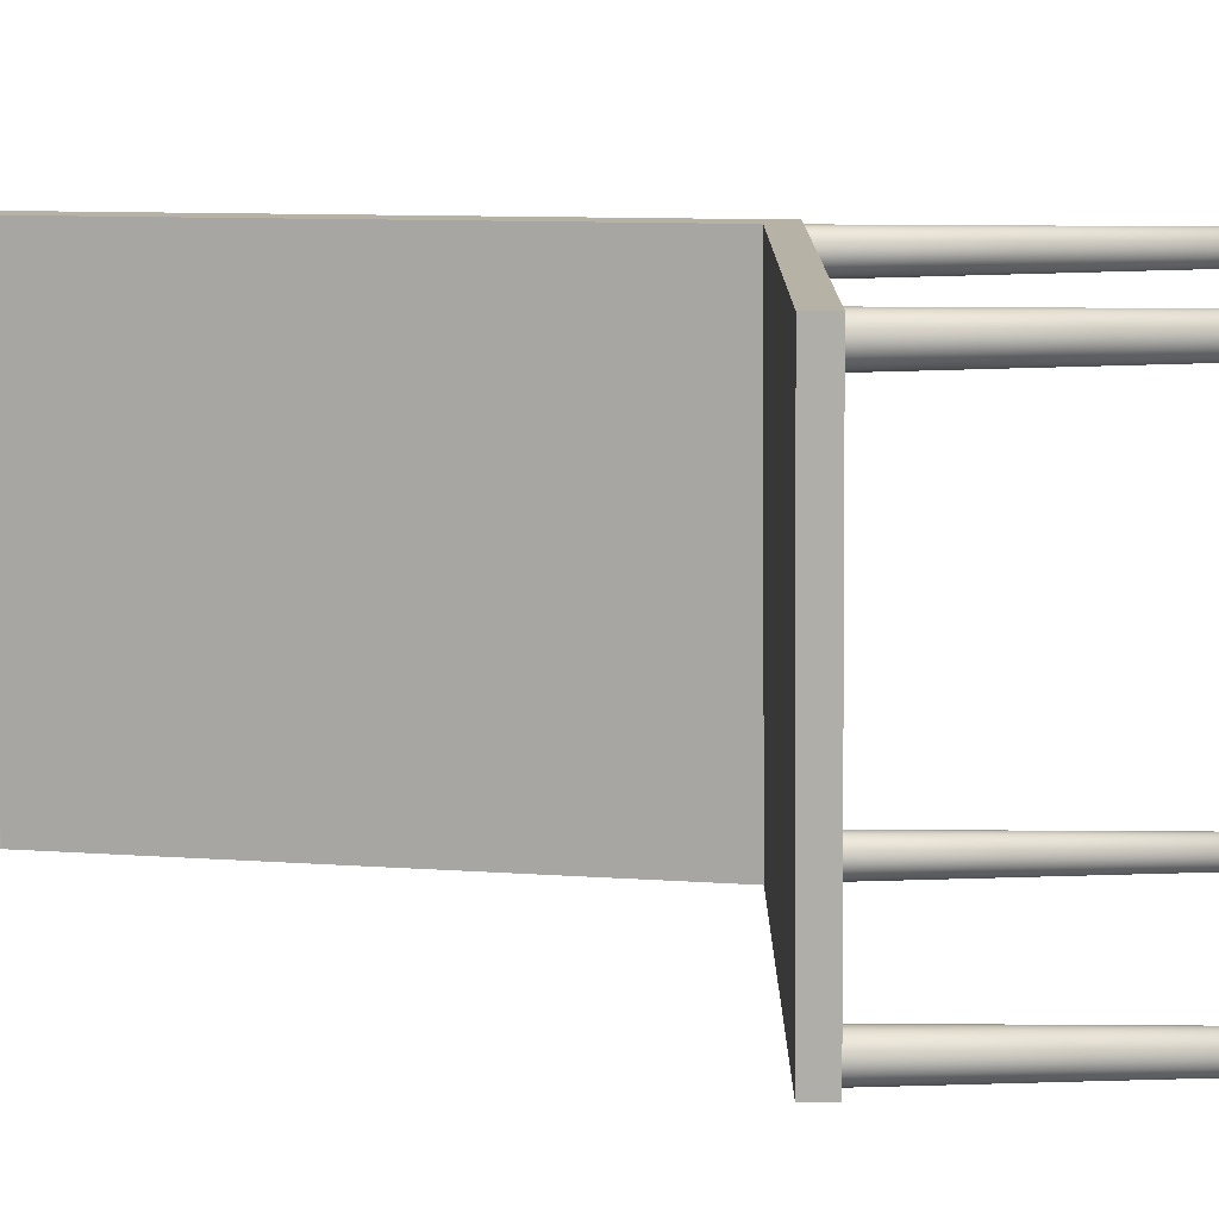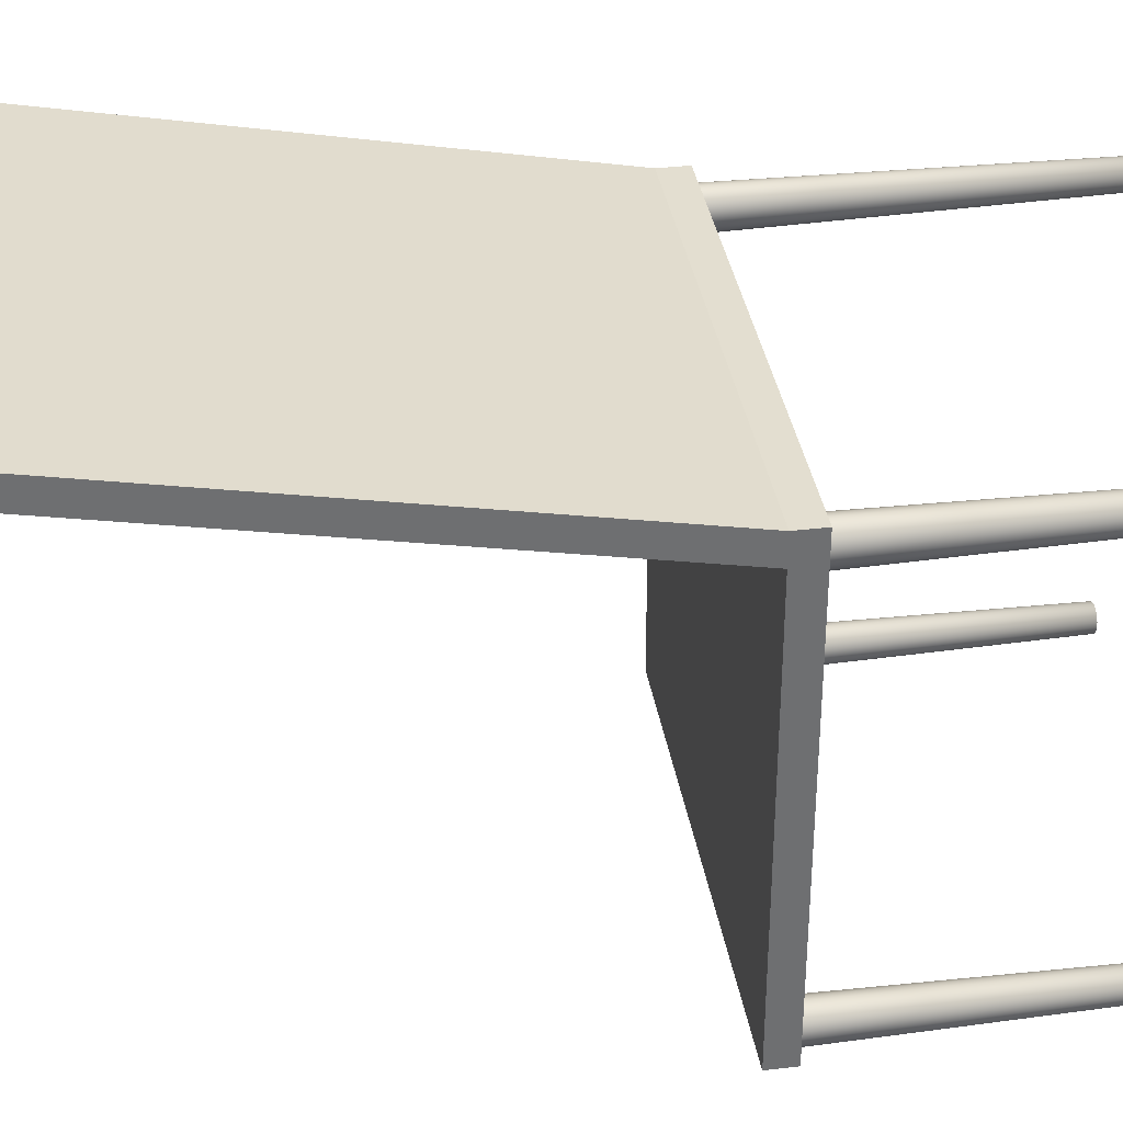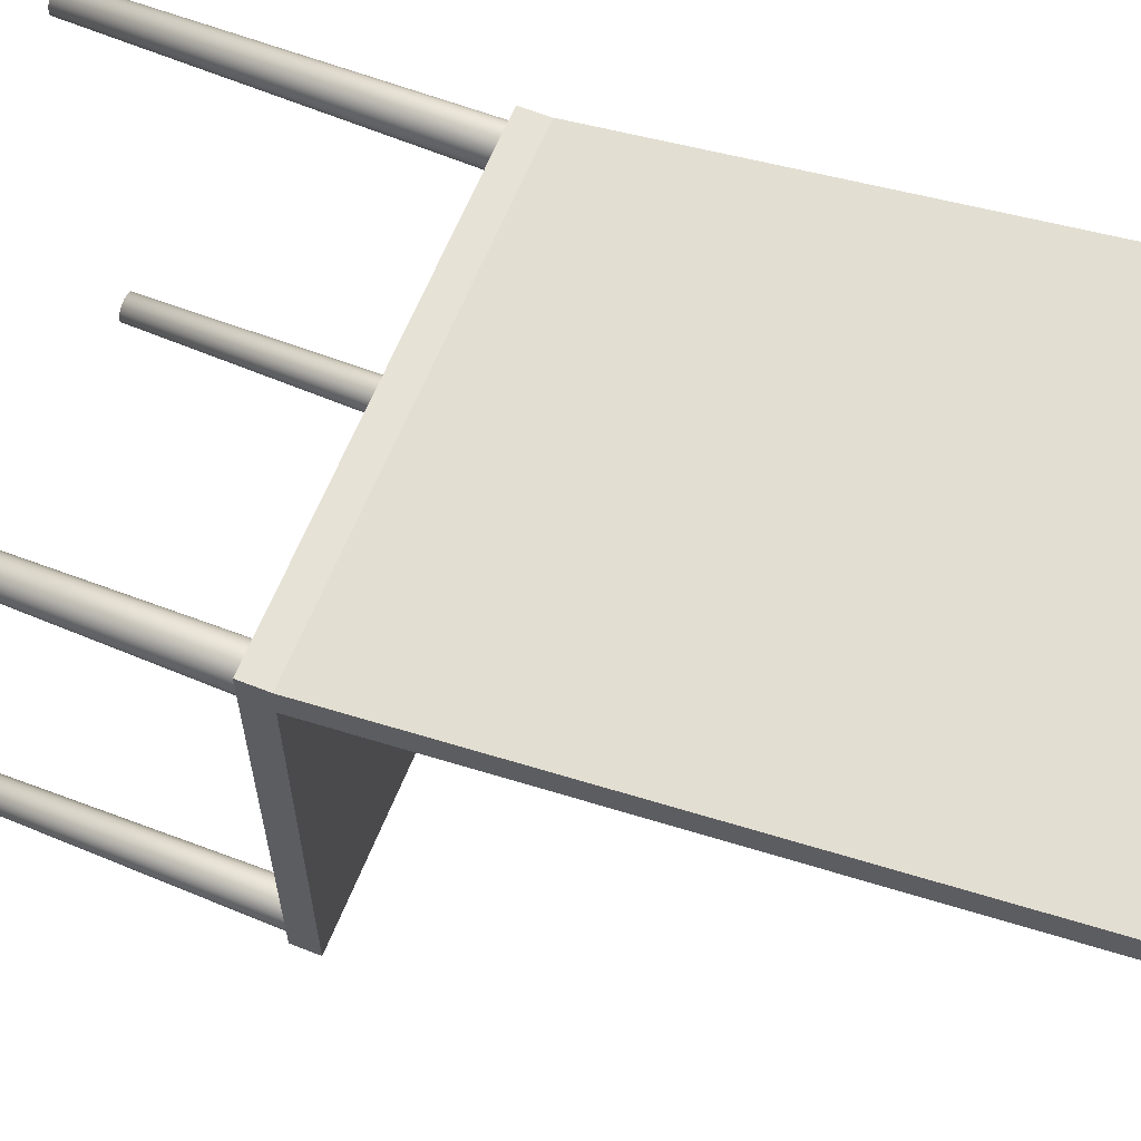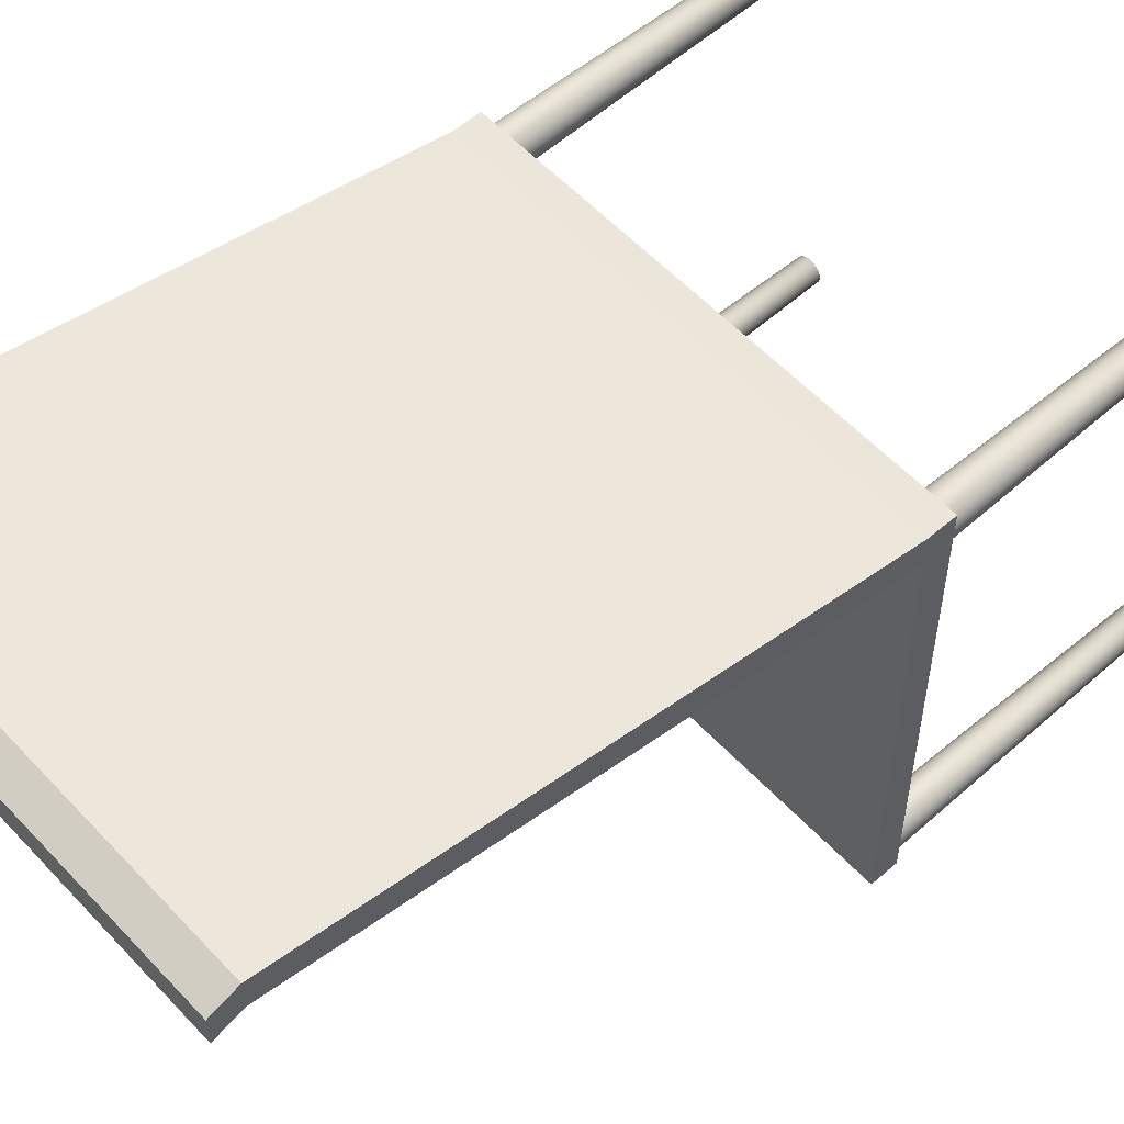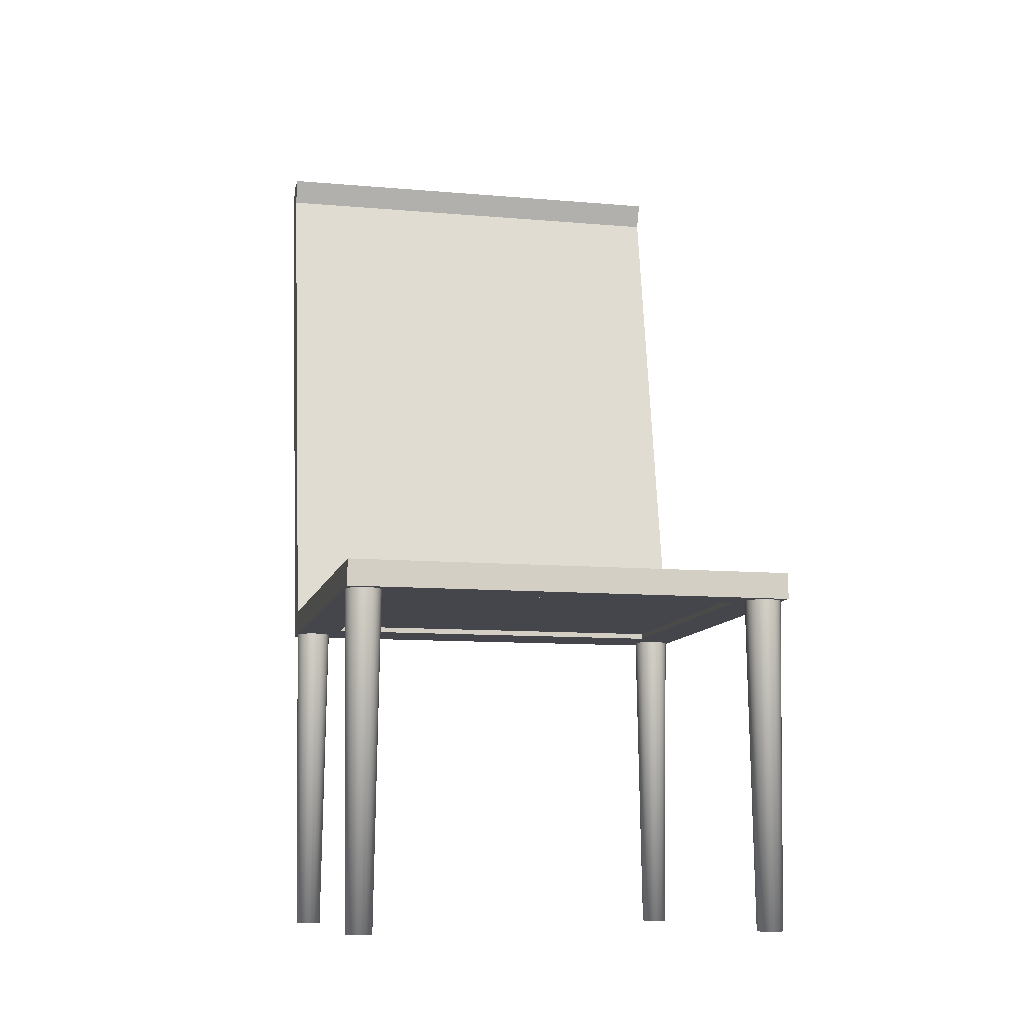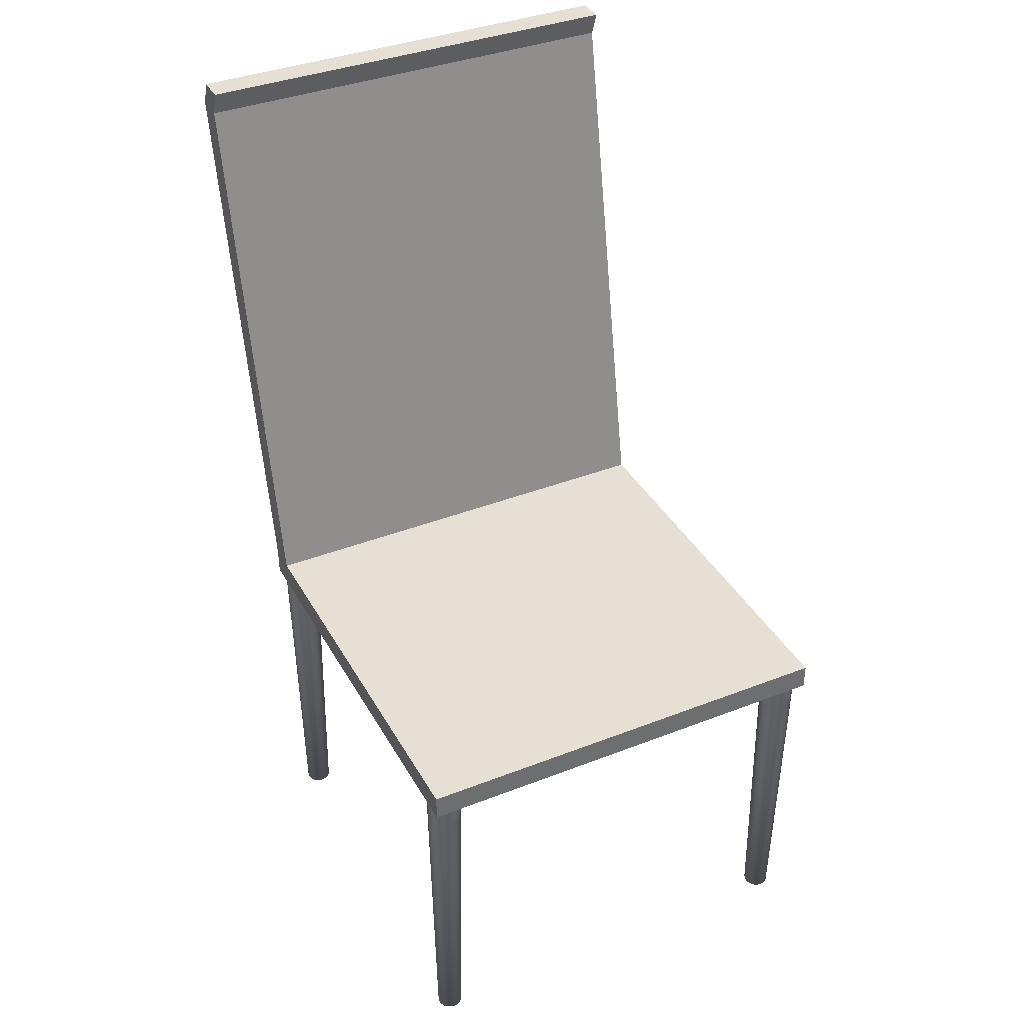
<metadata>
{"format":"obj","ext":"obj","renderer":"f3d","projection":"perspective","resolution":1024,"background":"white","views":[{"elev":-77.5,"azim":-89.4,"up":"+Z"},{"elev":35.9,"azim":-99.0,"up":"+Z"},{"elev":63.0,"azim":111.9,"up":"+Z"},{"elev":56.1,"azim":-132.1,"up":"+Z"},{"elev":-10.1,"azim":167.4,"up":"+Y"},{"elev":37.9,"azim":153.6,"up":"+Y"}]}
</metadata>
<code>
o Chair__Cube.012
v -0.3161 0.5064 0.3161
v -0.3161 0.4692 0.3161
v -0.3161 0.5064 -0.3161
v -0.254 0.4692 -0.254
v 0.3161 0.5064 0.3161
v 0.3161 0.4692 0.3161
v 0.3161 0.5064 -0.3161
v 0.254 0.4692 -0.254
v -0.3161 0.5064 0.2766
v -0.254 0.4692 0.2145
v 0.3161 0.5064 0.2766
v 0.254 0.4692 0.2145
v -0.3161 1.26 0.426
v -0.3161 1.26 0.4656
v 0.3161 1.26 0.4656
v 0.3161 1.26 0.426
v -0.3161 1.296 0.4124
v -0.3161 1.296 0.4519
v 0.3161 1.296 0.4519
v 0.3161 1.296 0.4124
v -0.3161 0.4692 0.2766
v -0.3161 0.4692 -0.3161
v 0.3161 0.4692 -0.3161
v 0.3161 0.4692 0.2766
v -0.254 0.477 0.2145
v -0.254 0.477 -0.254
v 0.254 0.477 -0.254
v 0.254 0.477 0.2145
v -0.2892 0.005346 -0.3005
v -0.2892 0.4903 -0.3082
v -0.2836 0.005346 -0.2996
v -0.2812 0.4903 -0.3069
v -0.2785 0.005346 -0.297
v -0.2739 0.4903 -0.3032
v -0.2744 0.005346 -0.2929
v -0.2682 0.4903 -0.2975
v -0.2718 0.005346 -0.2878
v -0.2645 0.4903 -0.2902
v -0.2709 0.005346 -0.2822
v -0.2632 0.4903 -0.2822
v -0.2718 0.005346 -0.2765
v -0.2645 0.4903 -0.2741
v -0.2744 0.005346 -0.2714
v -0.2682 0.4903 -0.2669
v -0.2785 0.005346 -0.2674
v -0.2739 0.4903 -0.2611
v -0.2836 0.005346 -0.2648
v -0.2812 0.4903 -0.2575
v -0.2892 0.005346 -0.2639
v -0.2892 0.4903 -0.2562
v -0.2949 0.005346 -0.2648
v -0.2973 0.4903 -0.2575
v -0.3 0.005346 -0.2674
v -0.3045 0.4903 -0.2611
v -0.304 0.005346 -0.2714
v -0.3102 0.4903 -0.2669
v -0.3066 0.005346 -0.2765
v -0.3139 0.4903 -0.2741
v -0.3075 0.005346 -0.2822
v -0.3152 0.4903 -0.2822
v -0.3066 0.005346 -0.2878
v -0.3139 0.4903 -0.2902
v -0.304 0.005346 -0.2929
v -0.3102 0.4903 -0.2975
v -0.3 0.005346 -0.297
v -0.3045 0.4903 -0.3032
v -0.2949 0.005346 -0.2996
v -0.2973 0.4903 -0.3069
v 0.2892 0.005346 -0.3005
v 0.2892 0.4903 -0.3082
v 0.2836 0.005346 -0.2996
v 0.2812 0.4903 -0.3069
v 0.2785 0.005346 -0.297
v 0.2739 0.4903 -0.3032
v 0.2744 0.005346 -0.2929
v 0.2682 0.4903 -0.2975
v 0.2718 0.005346 -0.2878
v 0.2645 0.4903 -0.2902
v 0.2709 0.005346 -0.2822
v 0.2632 0.4903 -0.2822
v 0.2718 0.005346 -0.2765
v 0.2645 0.4903 -0.2741
v 0.2744 0.005346 -0.2714
v 0.2682 0.4903 -0.2669
v 0.2785 0.005346 -0.2674
v 0.2739 0.4903 -0.2611
v 0.2836 0.005346 -0.2648
v 0.2812 0.4903 -0.2575
v 0.2892 0.005346 -0.2639
v 0.2892 0.4903 -0.2562
v 0.2949 0.005346 -0.2648
v 0.2973 0.4903 -0.2575
v 0.3 0.005346 -0.2674
v 0.3045 0.4903 -0.2611
v 0.304 0.005346 -0.2714
v 0.3102 0.4903 -0.2669
v 0.3066 0.005346 -0.2765
v 0.3139 0.4903 -0.2741
v 0.3075 0.005346 -0.2822
v 0.3152 0.4903 -0.2822
v 0.3066 0.005346 -0.2878
v 0.3139 0.4903 -0.2902
v 0.304 0.005346 -0.2929
v 0.3102 0.4903 -0.2975
v 0.3 0.005346 -0.297
v 0.3045 0.4903 -0.3032
v 0.2949 0.005346 -0.2996
v 0.2973 0.4903 -0.3069
v -0.2892 0.005346 0.3005
v -0.2892 0.4903 0.3082
v -0.2836 0.005346 0.2996
v -0.2812 0.4903 0.3069
v -0.2785 0.005346 0.297
v -0.2739 0.4903 0.3032
v -0.2744 0.005346 0.2929
v -0.2682 0.4903 0.2975
v -0.2718 0.005346 0.2878
v -0.2645 0.4903 0.2902
v -0.2709 0.005346 0.2822
v -0.2632 0.4903 0.2822
v -0.2718 0.005346 0.2765
v -0.2645 0.4903 0.2741
v -0.2744 0.005346 0.2714
v -0.2682 0.4903 0.2669
v -0.2785 0.005346 0.2674
v -0.2739 0.4903 0.2611
v -0.2836 0.005346 0.2648
v -0.2812 0.4903 0.2575
v -0.2892 0.005346 0.2639
v -0.2892 0.4903 0.2562
v -0.2949 0.005346 0.2648
v -0.2973 0.4903 0.2575
v -0.3 0.005346 0.2674
v -0.3045 0.4903 0.2611
v -0.304 0.005346 0.2714
v -0.3102 0.4903 0.2669
v -0.3066 0.005346 0.2765
v -0.3139 0.4903 0.2741
v -0.3075 0.005346 0.2822
v -0.3152 0.4903 0.2822
v -0.3066 0.005346 0.2878
v -0.3139 0.4903 0.2902
v -0.304 0.005346 0.2929
v -0.3102 0.4903 0.2975
v -0.3 0.005346 0.297
v -0.3045 0.4903 0.3032
v -0.2949 0.005346 0.2996
v -0.2973 0.4903 0.3069
v 0.2892 0.005346 0.3005
v 0.2892 0.4903 0.3082
v 0.2836 0.005346 0.2996
v 0.2812 0.4903 0.3069
v 0.2785 0.005346 0.297
v 0.2739 0.4903 0.3032
v 0.2744 0.005346 0.2929
v 0.2682 0.4903 0.2975
v 0.2718 0.005346 0.2878
v 0.2645 0.4903 0.2902
v 0.2709 0.005346 0.2822
v 0.2632 0.4903 0.2822
v 0.2718 0.005346 0.2765
v 0.2645 0.4903 0.2741
v 0.2744 0.005346 0.2714
v 0.2682 0.4903 0.2669
v 0.2785 0.005346 0.2674
v 0.2739 0.4903 0.2611
v 0.2836 0.005346 0.2648
v 0.2812 0.4903 0.2575
v 0.2892 0.005346 0.2639
v 0.2892 0.4903 0.2562
v 0.2949 0.005346 0.2648
v 0.2973 0.4903 0.2575
v 0.3 0.005346 0.2674
v 0.3045 0.4903 0.2611
v 0.304 0.005346 0.2714
v 0.3102 0.4903 0.2669
v 0.3066 0.005346 0.2765
v 0.3139 0.4903 0.2741
v 0.3075 0.005346 0.2822
v 0.3152 0.4903 0.2822
v 0.3066 0.005346 0.2878
v 0.3139 0.4903 0.2902
v 0.304 0.005346 0.2929
v 0.3102 0.4903 0.2975
v 0.3 0.005346 0.297
v 0.3045 0.4903 0.3032
v 0.2949 0.005346 0.2996
v 0.2973 0.4903 0.3069
f 9 3 22 21
f 3 7 23 22
f 11 5 6 24
f 5 1 2 6
f 11 16 15 5
f 24 6 2 21
f 12 28 27 8
f 3 9 11 7
f 7 11 24 23
f 1 9 21 2
f 13 17 20 16
f 5 15 14 1
f 9 13 16 11
f 1 14 13 9
f 17 18 19 20
f 15 19 18 14
f 16 20 19 15
f 14 18 17 13
f 10 21 22 4
f 4 22 23 8
f 8 23 24 12
f 12 24 21 10
f 27 28 25 26
f 4 26 25 10
f 10 25 28 12
f 8 27 26 4
f 29 30 32 31
f 31 32 34 33
f 33 34 36 35
f 35 36 38 37
f 37 38 40 39
f 39 40 42 41
f 41 42 44 43
f 43 44 46 45
f 45 46 48 47
f 47 48 50 49
f 49 50 52 51
f 51 52 54 53
f 53 54 56 55
f 55 56 58 57
f 57 58 60 59
f 59 60 62 61
f 61 62 64 63
f 63 64 66 65
f 65 66 68 67
f 67 68 30 29
f 29 31 33 35 37 39 41 43 45 47 49 51 53 55 57 59 61 63 65 67
f 69 71 72 70
f 71 73 74 72
f 73 75 76 74
f 75 77 78 76
f 77 79 80 78
f 79 81 82 80
f 81 83 84 82
f 83 85 86 84
f 85 87 88 86
f 87 89 90 88
f 89 91 92 90
f 91 93 94 92
f 93 95 96 94
f 95 97 98 96
f 97 99 100 98
f 99 101 102 100
f 101 103 104 102
f 103 105 106 104
f 105 107 108 106
f 107 69 70 108
f 69 107 105 103 101 99 97 95 93 91 89 87 85 83 81 79 77 75 73 71
f 109 111 112 110
f 111 113 114 112
f 113 115 116 114
f 115 117 118 116
f 117 119 120 118
f 119 121 122 120
f 121 123 124 122
f 123 125 126 124
f 125 127 128 126
f 127 129 130 128
f 129 131 132 130
f 131 133 134 132
f 133 135 136 134
f 135 137 138 136
f 137 139 140 138
f 139 141 142 140
f 141 143 144 142
f 143 145 146 144
f 145 147 148 146
f 147 109 110 148
f 109 147 145 143 141 139 137 135 133 131 129 127 125 123 121 119 117 115 113 111
f 149 150 152 151
f 151 152 154 153
f 153 154 156 155
f 155 156 158 157
f 157 158 160 159
f 159 160 162 161
f 161 162 164 163
f 163 164 166 165
f 165 166 168 167
f 167 168 170 169
f 169 170 172 171
f 171 172 174 173
f 173 174 176 175
f 175 176 178 177
f 177 178 180 179
f 179 180 182 181
f 181 182 184 183
f 183 184 186 185
f 185 186 188 187
f 187 188 150 149
f 149 151 153 155 157 159 161 163 165 167 169 171 173 175 177 179 181 183 185 187

</code>
